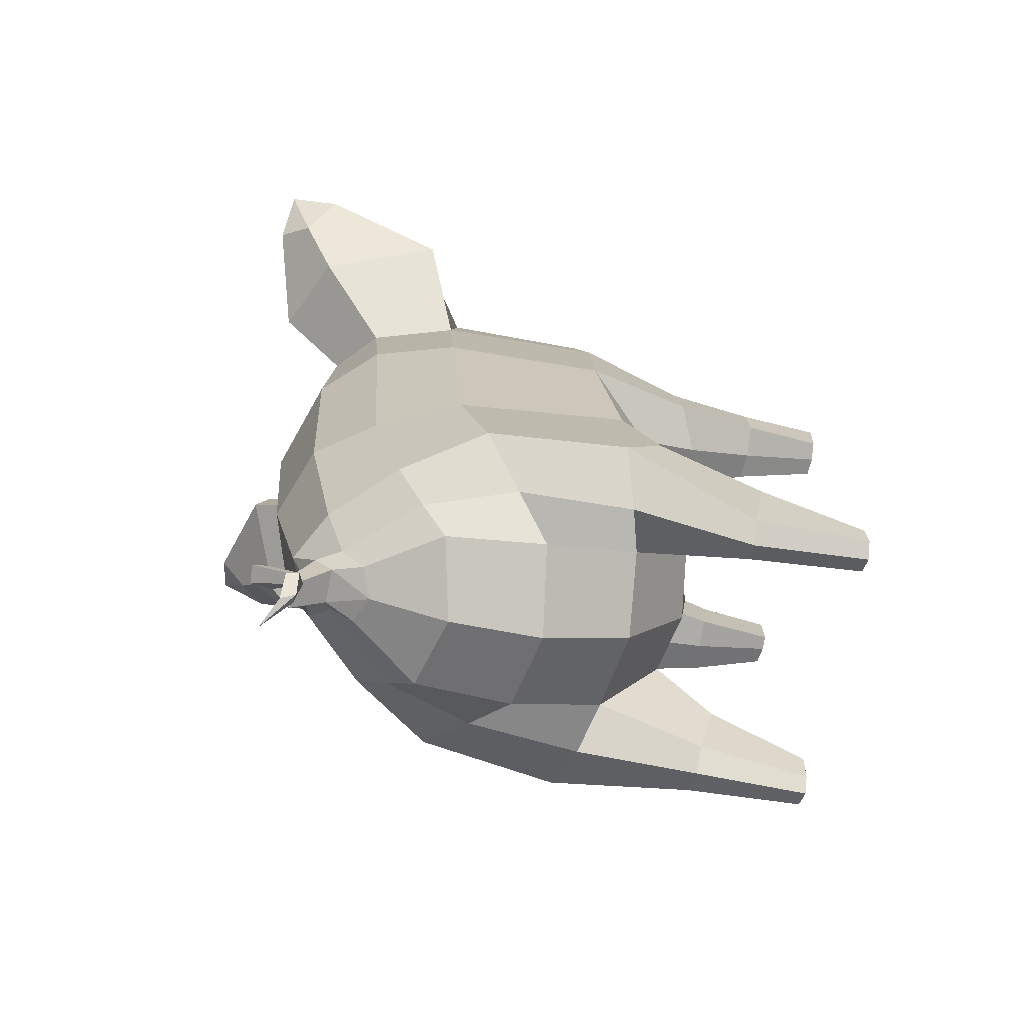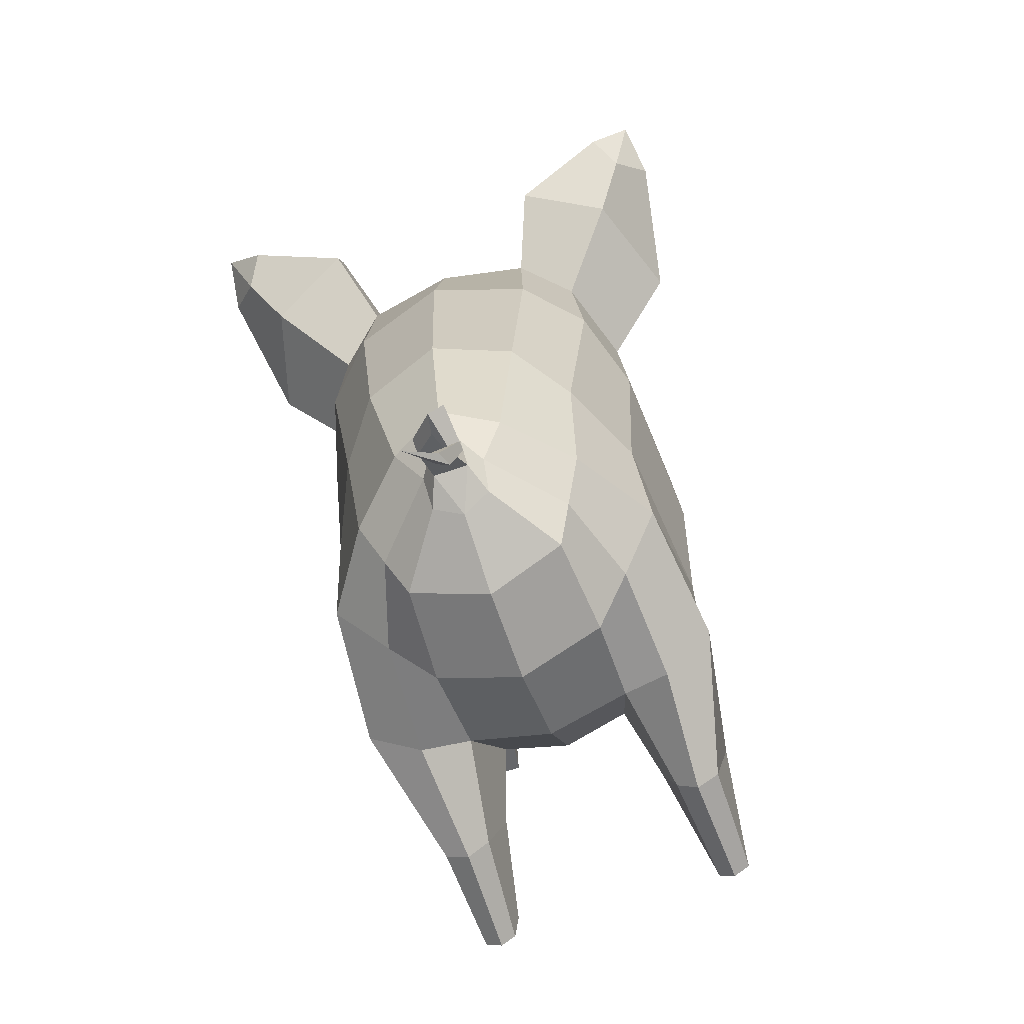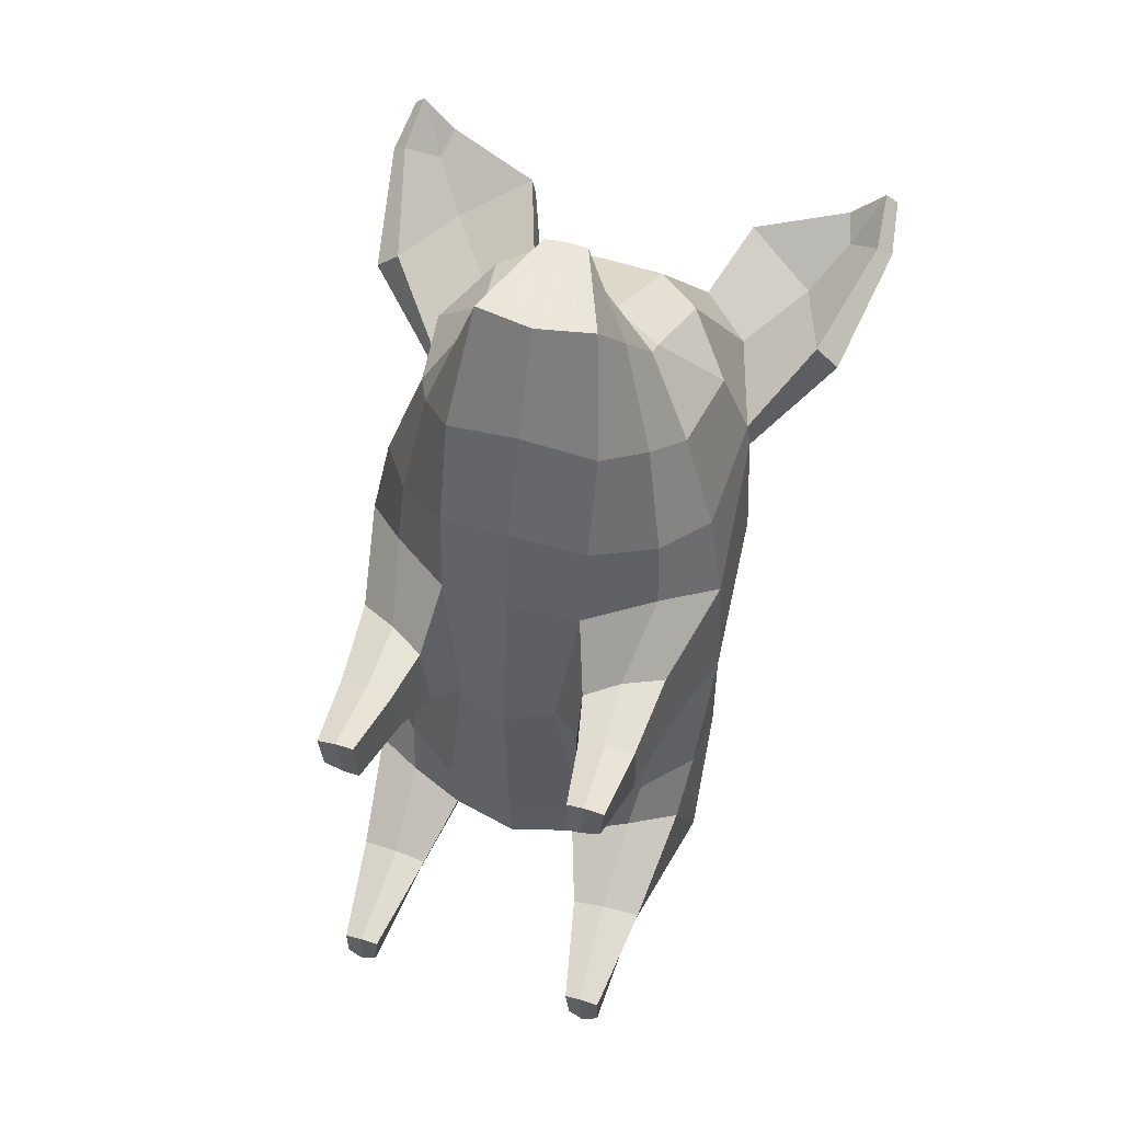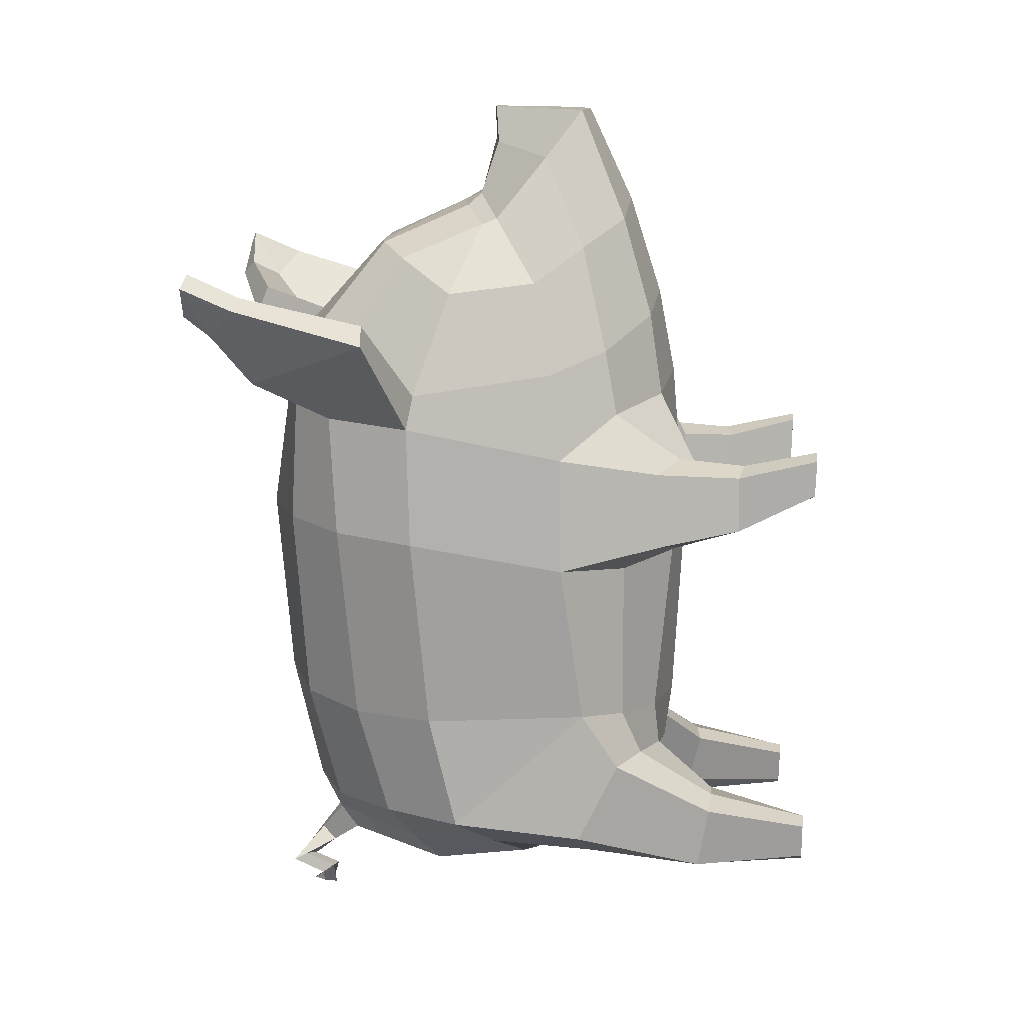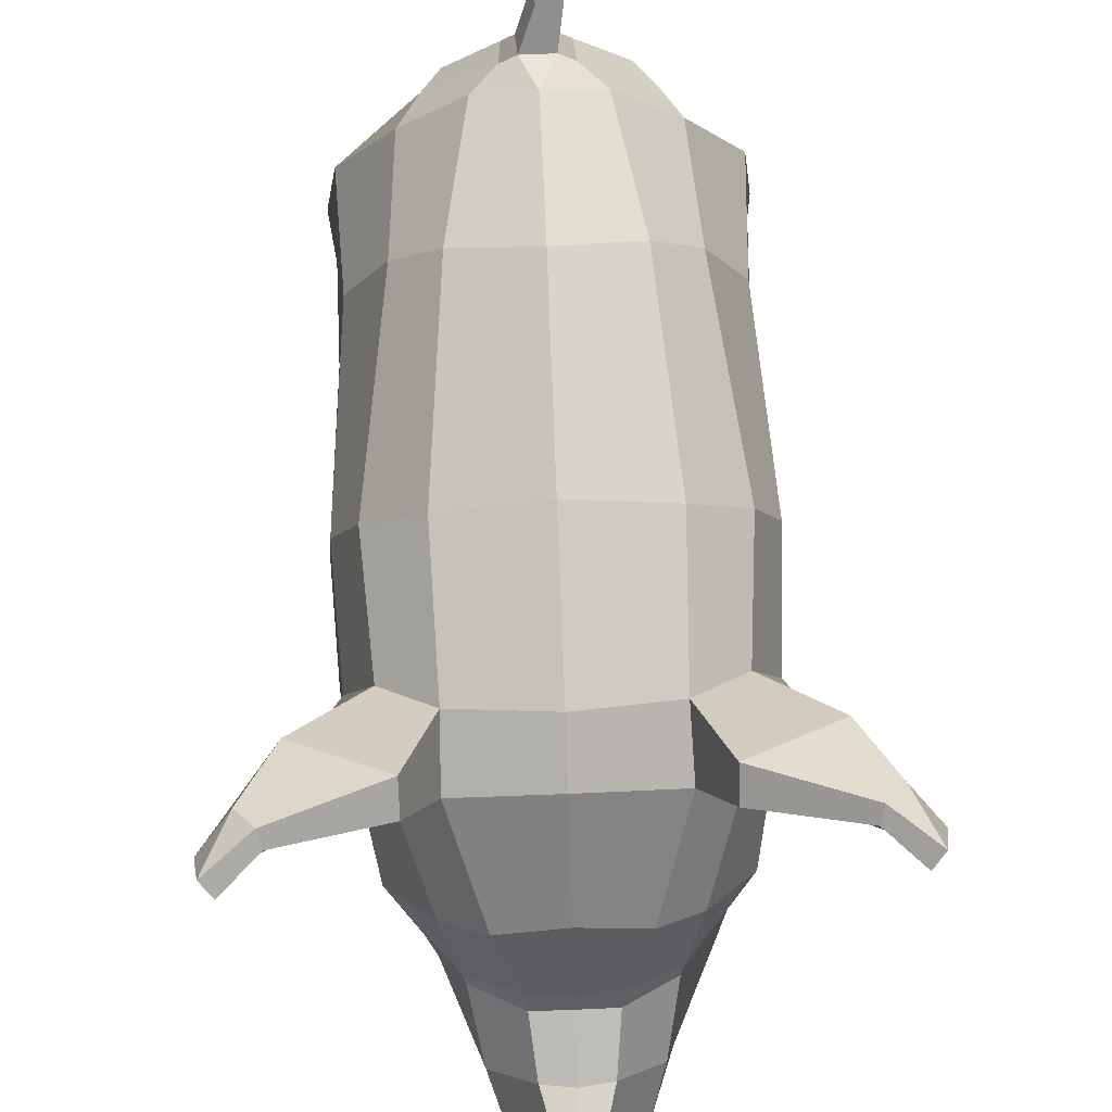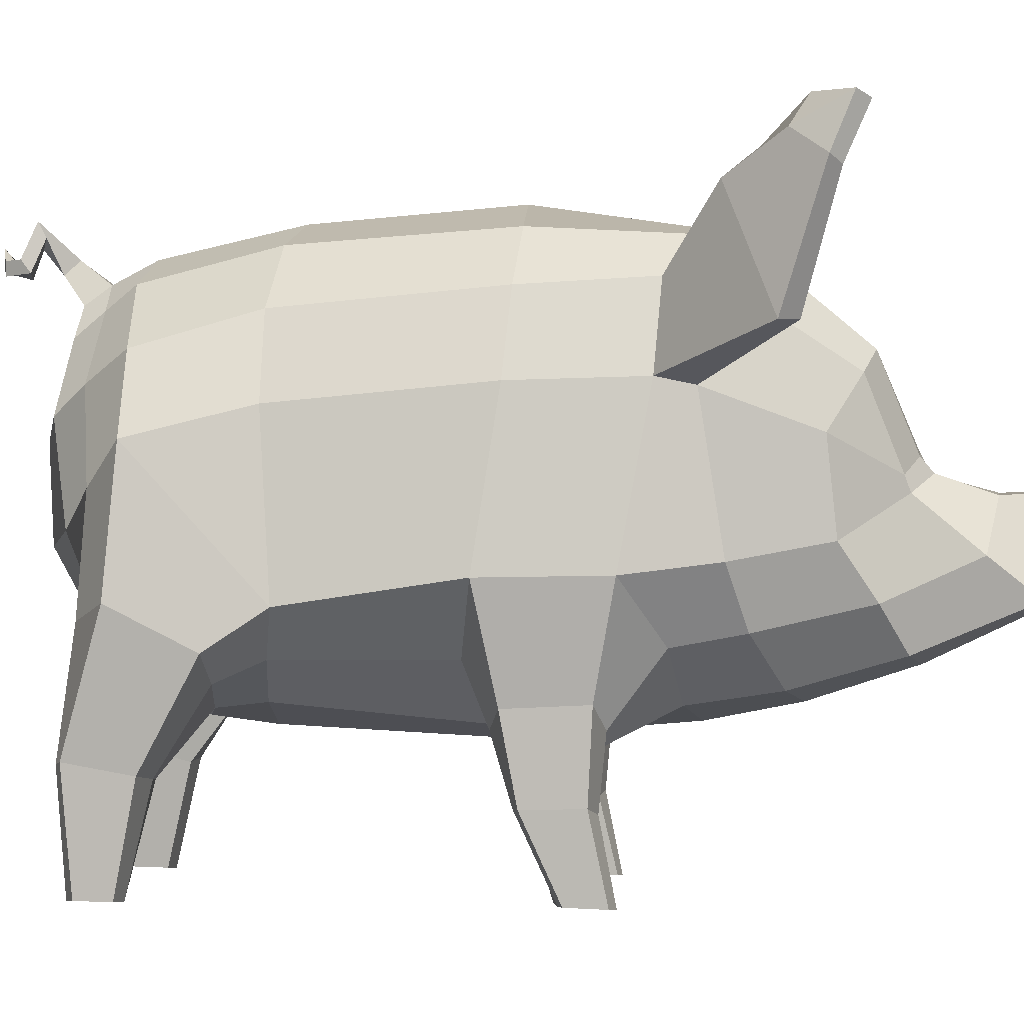
<metadata>
{"format":"obj","ext":"obj","renderer":"f3d","projection":"perspective","resolution":1024,"background":"white","views":[{"elev":-73.4,"azim":-101.8,"up":"+Z"},{"elev":-70.9,"azim":-161.3,"up":"+Z"},{"elev":53.8,"azim":16.7,"up":"+Z"},{"elev":12.5,"azim":-88.7,"up":"+Z"},{"elev":78.2,"azim":-2.3,"up":"+Y"},{"elev":-0.8,"azim":-86.7,"up":"+Y"}]}
</metadata>
<code>
o pig
v 0.3744 0.5819 0.45
v 0.32 0.3615 0.4097
v 0.3342 0.3547 0.2495
v 0.3862 0.5778 0.2037
v 0.2404 0.3131 0.4309
v 0.2727 0.4563 0.5363
v 0.1417 0.3497 0.5607
v 0.1707 0.2752 0.4128
v 0.3057 0.1836 0.4005
v 0.3091 0.1813 0.2812
v 0.1941 0.1605 0.4063
v 0.2465 0.1683 0.4174
v 0.2634 0.4813 0.6754
v 0.1478 0.3773 0.7421
v 0.1011 0.3116 0.2564
v 0.25 0.4347 0.1799
v 0.2411 0.3128 0.2283
v 0.1586 0.2789 0.2471
v 0.1862 0.1777 0.2858
v 0.2443 0.1771 0.2687
v 0.1484 0.3559 -0.1699
v 0.264 0.434 -0.1572
v 0.3075 1.079 0.2707
v 0.2537 1.046 -0.1631
v 0.1612 1.166 -0.142
v 0.1955 1.192 0.284
v 0.4986 1.002 0.7161
v 0.348 0.9193 0.5121
v 0.2883 1.095 0.5274
v 0.4195 1.244 0.6251
v 0.4514 1.005 0.755
v 0.3421 0.9043 0.5865
v 0.1872 1.178 0.5797
v 0.246 1.323 0.6977
v 0.1914 1.135 0.7092
v 0.2454 1.297 0.7603
v 0.1311 0.3454 -0.2685
v 0.249 0.3915 -0.2551
v 0.3451 0.8137 -0.4037
v 0.3597 0.5256 -0.138
v 0.3476 0.4465 -0.2598
v 0.3722 0.5321 -0.4245
v 0.334 0.8736 -0.1612
v 0.2478 0.01478 -0.4064
v 0.2404 0.2269 -0.3587
v 0.172 0.2236 -0.3661
v 0.2131 0.01863 -0.4168
v 0.2932 0.2586 -0.5112
v 0.3182 0.2359 -0.3737
v 0.2867 0.01841 -0.4184
v 0.2866 0.01974 -0.4891
v 0.3398 0.6047 0.6332
v 0.299 0.8256 0.8059
v 0.2707 0.6404 0.8261
v 0.286 1.077 0.6482
v 0.2092 0.9338 0.8759
v 0.3893 1.221 0.6853
v 0.2232 0.532 0.9006
v 0.1485 0.4388 0.958
v 0.149 0.6153 1.093
v 0.1163 0.5353 1.196
v 0.1779 0.7561 0.9482
v 0.1737 0.7245 0.9598
v 0.1274 0.979 0.9042
v 0.07536 0.7613 1.01
v 0.07895 0.7914 0.9837
v 0.06306 0.7224 1.125
v 0.043 0.7274 1.202
v 0.4544 1.298 0.7703
v 0.439 1.358 0.8019
v 0.517 1.252 0.8213
v 0.5077 1.361 0.8695
v 0.5476 1.266 0.7977
v 0.5316 1.374 0.8418
v 0.4463 1.382 0.773
v 0.4849 1.319 0.7344
v 0.2547 0.7329 -0.475
v 0.2645 0.5007 -0.491
v 0.1663 0.4722 -0.4547
v 0.1731 0.6602 -0.5294
v 0.16 0.863 -0.555
v 0.1956 0.9184 -0.4911
v 0.2026 0.2498 -0.4839
v 0.2459 0.2523 -0.5286
v 0.2525 0.01655 -0.5071
v 0.221 0.01988 -0.4908
v 0.2466 0.009221 0.3476
v 0.2518 0.006467 0.4495
v 0.2163 0.009819 0.441
v 0.2125 0.01277 0.3381
v 0.3629 0.9114 0.2552
v 0 1.158 0.713
v 0 0.9909 0.8985
v 0 1.21 0.5976
v 0.00011 1.255 0.2831
v 0.000793 1.221 -0.121
v -0.001396 0.6314 -0.5903
v -0.00012 0.8236 -0.5991
v -0.003681 0.4495 -0.4903
v -0.00343 0.3074 -0.1725
v -0.00388 0.3239 -0.2965
v -0.000772 0.2848 0.2263
v -0.000742 0.316 0.5995
v -0.000319 0.3513 0.7829
v 0 0.4193 0.9941
v 0 0.514 1.196
v 0.06357 0.5671 1.197
v 0.05092 0.6437 1.198
v 0 0.7282 1.133
v 0 0.7309 1.202
v 0 0.8022 0.9905
v 0 0.7614 1.01
v -0.3751 0.5821 0.4496
v -0.3869 0.5785 0.2032
v -0.3354 0.355 0.2487
v -0.3214 0.3615 0.4089
v -0.188 0.1776 0.2849
v -0.16 0.2788 0.2465
v -0.1723 0.2749 0.4126
v -0.1961 0.1602 0.4054
v -0.1023 0.3116 0.2561
v -0.1435 0.3507 0.5633
v -0.4986 1.002 0.7161
v -0.4195 1.244 0.6251
v -0.2882 1.095 0.5274
v -0.348 0.9194 0.5121
v -0.3421 0.9043 0.5865
v -0.4514 1.005 0.755
v -0.1872 1.178 0.5797
v -0.195 1.192 0.2841
v -0.3066 1.079 0.2709
v -0.246 1.323 0.6977
v -0.1914 1.135 0.7092
v -0.2454 1.297 0.7603
v -0.2505 1.046 -0.1632
v -0.3328 0.8754 -0.161
v -0.3624 0.9119 0.2552
v -0.2712 0.4348 -0.1568
v -0.2582 0.3916 -0.2546
v -0.1406 0.3442 -0.2681
v -0.156 0.3558 -0.1696
v -0.3457 0.8153 -0.4035
v -0.3789 0.5345 -0.4238
v -0.3557 0.4486 -0.2591
v -0.3651 0.528 -0.1375
v -0.3401 0.6047 0.6331
v -0.2708 0.6403 0.826
v -0.299 0.8255 0.8059
v -0.286 1.077 0.6482
v -0.2092 0.9338 0.8759
v -0.3893 1.221 0.6853
v -0.264 0.4815 0.6756
v -0.1486 0.3776 0.7424
v -0.1487 0.4394 0.9584
v -0.2233 0.5319 0.9005
v -0.1274 0.979 0.9042
v -0.1163 0.5353 1.196
v -0.043 0.7274 1.202
v -0.06306 0.7224 1.125
v -0.149 0.6153 1.093
v -0.5077 1.361 0.8695
v -0.4544 1.298 0.7703
v -0.439 1.358 0.8019
v -0.517 1.252 0.8213
v -0.5316 1.374 0.8418
v -0.5476 1.266 0.7977
v -0.4463 1.382 0.773
v -0.4849 1.319 0.7344
v -0.2569 0.7327 -0.4749
v -0.1765 0.6595 -0.5293
v -0.1745 0.471 -0.4545
v -0.2721 0.5007 -0.4905
v -0.1953 0.918 -0.4912
v -0.16 0.8627 -0.555
v -0.3108 0.1815 0.2802
v -0.3076 0.1836 0.3994
v -0.2155 0.2486 -0.4833
v -0.2388 0.01914 -0.4898
v -0.2704 0.01646 -0.5061
v -0.2589 0.252 -0.5279
v -0.1852 0.222 -0.3655
v -0.2307 0.01781 -0.4159
v -0.3059 0.2593 -0.5104
v -0.3044 0.02039 -0.488
v -0.3043 0.01915 -0.4172
v -0.3311 0.2374 -0.3728
v -0.2655 0.01471 -0.4054
v -0.2188 0.00951 0.4399
v -0.2543 0.006248 0.4483
v -0.2489 0.009144 0.3464
v -0.2148 0.01261 0.3369
v -0.2535 0.2267 -0.358
v -0.2515 0.4349 0.1794
v -0.1737 0.7245 0.9598
v -0.1779 0.7561 0.9482
v -0.07895 0.7914 0.9837
v -0.07536 0.7613 1.01
v -0.2738 0.4563 0.5363
v -0.242 0.313 0.4307
v -0.2485 0.1681 0.4164
v -0.1591 1.166 -0.1421
v -0.01952 0.6381 1.198
v -0.02611 0.5587 1.197
v 0.0352 1.071 -0.5269
v 2.5e-05 0.9848 -0.5573
v -0.0352 1.071 -0.5269
v 0.1127 1.102 -0.4154
v 0.06367 1.058 -0.4823
v 0.03169 1.108 -0.4767
v 0 1.157 -0.3966
v -0.03169 1.108 -0.4767
v -0.05852 1.01 -0.5405
v -0.06367 1.058 -0.4823
v 0.2356 0.978 -0.4087
v 0.05863 1.01 -0.5405
v -0.2348 0.9778 -0.4087
v -0.1123 1.102 -0.4155
v -0.246 0.1772 0.2678
v -0.2424 0.3128 0.2276
v 0.04211 1.138 -0.5819
v 0.04623 1.163 -0.5521
v -0.01121 1.129 -0.5696
v -0.000974 1.157 -0.5407
v -0.007896 1.219 -0.6192
v -0.04199 1.225 -0.6115
v -0.04114 1.194 -0.5961
v -9.5e-05 1.176 -0.6101
v -0.0244 1.15 -0.6338
v -0.04999 1.155 -0.6417
v -0.04858 1.13 -0.6233
v -0.0275 1.119 -0.6236
v 0.008223 1.157 -0.6641
v -0.009154 1.156 -0.6794
v -0.02189 1.126 -0.6762
v 0.001622 1.131 -0.6625
v 0.05234 1.187 -0.6963
v -0.05102 0.6435 1.198
v 0.01942 0.6381 1.198
v 0.02576 0.5589 1.196
v -0.06393 0.5669 1.198
v 0.2913 0.0108 0.4367
v 0.2843 0.01288 0.3569
v -0.2866 0.0129 0.3557
v -0.2938 0.01072 0.4354
f 1 2 3 4
f 5 6 7 8
f 3 2 9 10
f 5 8 11 12
f 6 13 14 7
f 15 16 17 18
f 19 18 17 20
f 21 22 16 15
f 23 24 25 26
f 27 28 29 30
f 28 27 31 32
f 33 29 23 26
f 33 34 30 29
f 35 36 34 33
f 22 21 37 38
f 39 40 41 42
f 40 39 43
f 44 45 46 47
f 48 49 50 51
f 32 52 1 28
f 32 53 54 52
f 55 56 53 32
f 57 55 32 31
f 14 13 58 59
f 58 60 61 59
f 54 53 62 63
f 35 64 56 55
f 65 63 62 66
f 57 36 35 55
f 60 67 68 61
f 69 70 36 57
f 71 69 57 31
f 72 71 73 74
f 72 74 75 70
f 31 27 73 71
f 76 73 27 30
f 75 76 30 34
f 77 78 79 80
f 80 81 82 77
f 83 84 85 86
f 46 83 86 47
f 47 86 85 44
f 36 70 75 34
f 87 88 89 90
f 28 91 23 29
f 4 91 28 1
f 40 43 91 4
f 35 92 93 64
f 33 94 92 35
f 95 94 33 26
f 96 95 26 25
f 80 97 98 81
f 79 99 97 80
f 21 100 101 37
f 21 15 102 100
f 15 7 103 102
f 104 103 7 14
f 14 59 105 104
f 61 106 105 59
f 107 61 68 108
f 67 109 110 68
f 65 66 111 112
f 113 114 115 116
f 117 118 119 120
f 121 122 119 118
f 123 124 125 126
f 126 127 128 123
f 129 130 131 125
f 129 125 124 132
f 133 129 132 134
f 131 135 136 137
f 138 139 140 141
f 142 143 144 145
f 146 127 126 113
f 127 146 147 148
f 149 127 148 150
f 151 128 127 149
f 152 153 154 155
f 133 149 150 156
f 151 149 133 134
f 157 158 159 160
f 161 162 163
f 161 164 162
f 161 165 166 164
f 161 163 167 165
f 128 164 166 123
f 165 168 166
f 165 167 168
f 169 170 171 172
f 170 169 173 174
f 175 176 116 115
f 177 178 179 180
f 181 182 178 177
f 183 184 185 186
f 182 187 179 178
f 134 132 167 163
f 188 189 190 191
f 181 192 187 182
f 126 125 131 137
f 114 113 126 137
f 145 114 137 136
f 121 193 138 141
f 194 195 148 147
f 196 195 194 197
f 154 157 160 155
f 198 122 153 152
f 199 119 122 198
f 199 200 120 119
f 133 156 93 92
f 129 133 92 94
f 95 130 129 94
f 96 201 130 95
f 170 174 98 97
f 99 171 170 97
f 141 140 101 100
f 121 141 100 102
f 122 121 102 103
f 122 103 104 153
f 153 104 105 154
f 154 105 106 157
f 110 202 203 106
f 158 110 109 159
f 196 197 112 111
f 62 53 56
f 66 62 56 64
f 111 66 64 93
f 156 196 111 93
f 156 150 195 196
f 148 195 150
f 204 205 206
f 207 208 209 210
f 210 209 211
f 206 212 213 211
f 207 25 24 214
f 81 215 208 82
f 25 207 210 96
f 81 98 205 215
f 136 135 216 142
f 174 173 213 212
f 201 96 210 217
f 174 212 205 98
f 72 69 71
f 72 70 69
f 162 164 128 151
f 163 162 151 134
f 74 76 75
f 74 73 76
f 168 167 132 124
f 166 168 124 123
f 218 219 118 117
f 121 118 219 193
f 11 8 18 19
f 15 18 8 7
f 23 91 43 24
f 131 130 201 135
f 217 216 135 201
f 43 39 214 24
f 145 136 142
f 209 204 220 221
f 220 204 206 222
f 222 206 211 223
f 221 223 211 209
f 204 215 205
f 206 205 212
f 217 210 211 213
f 224 225 223 221
f 226 222 223 225
f 227 220 222 226
f 220 227 224 221
f 228 229 225 224
f 230 226 225 229
f 231 227 226 230
f 227 231 228 224
f 232 233 229 228
f 233 234 230 229
f 235 231 230 234
f 231 235 236 232 228
f 236 233 232
f 234 233 236
f 236 235 234
f 110 158 237 202
f 110 238 108 68
f 238 239 107 108
f 237 240 203 202
f 110 106 239 238
f 157 240 237 158
f 106 203 240 157
f 239 106 61 107
f 101 99 79 37
f 101 140 171 99
f 10 9 241 242
f 90 19 20 87
f 89 11 19 90
f 12 11 89 88
f 200 189 188 120
f 191 117 120 188
f 190 218 117 191
f 243 244 176 175
f 45 38 37 46
f 37 79 83 46
f 79 78 84 83
f 42 41 49 48
f 143 183 186 144
f 171 177 180 172
f 140 181 177 171
f 139 192 181 140
f 82 208 207 214
f 77 82 214 39
f 39 42 78 77
f 84 78 42 48
f 85 84 48 51
f 44 85 51 50
f 50 49 45 44
f 49 41 38 45
f 40 22 38 41
f 16 22 40 4
f 17 16 4 3
f 20 17 3 10
f 87 20 10 242
f 242 241 88 87
f 9 12 88 241
f 2 5 12 9
f 2 1 6 5
f 1 52 13 6
f 58 13 52 54
f 54 63 60 58
f 63 65 67 60
f 65 112 109 67
f 159 109 112 197
f 160 159 197 194
f 155 160 194 147
f 146 152 155 147
f 113 198 152 146
f 116 199 198 113
f 116 176 200 199
f 176 244 189 200
f 190 189 244 243
f 243 175 218 190
f 175 115 219 218
f 193 219 115 114
f 138 193 114 145
f 145 144 139 138
f 144 186 192 139
f 187 192 186 185
f 179 187 185 184
f 180 179 184 183
f 172 180 183 143
f 142 169 172 143
f 173 169 142 216
f 213 173 216 217
f 208 215 204 209

</code>
